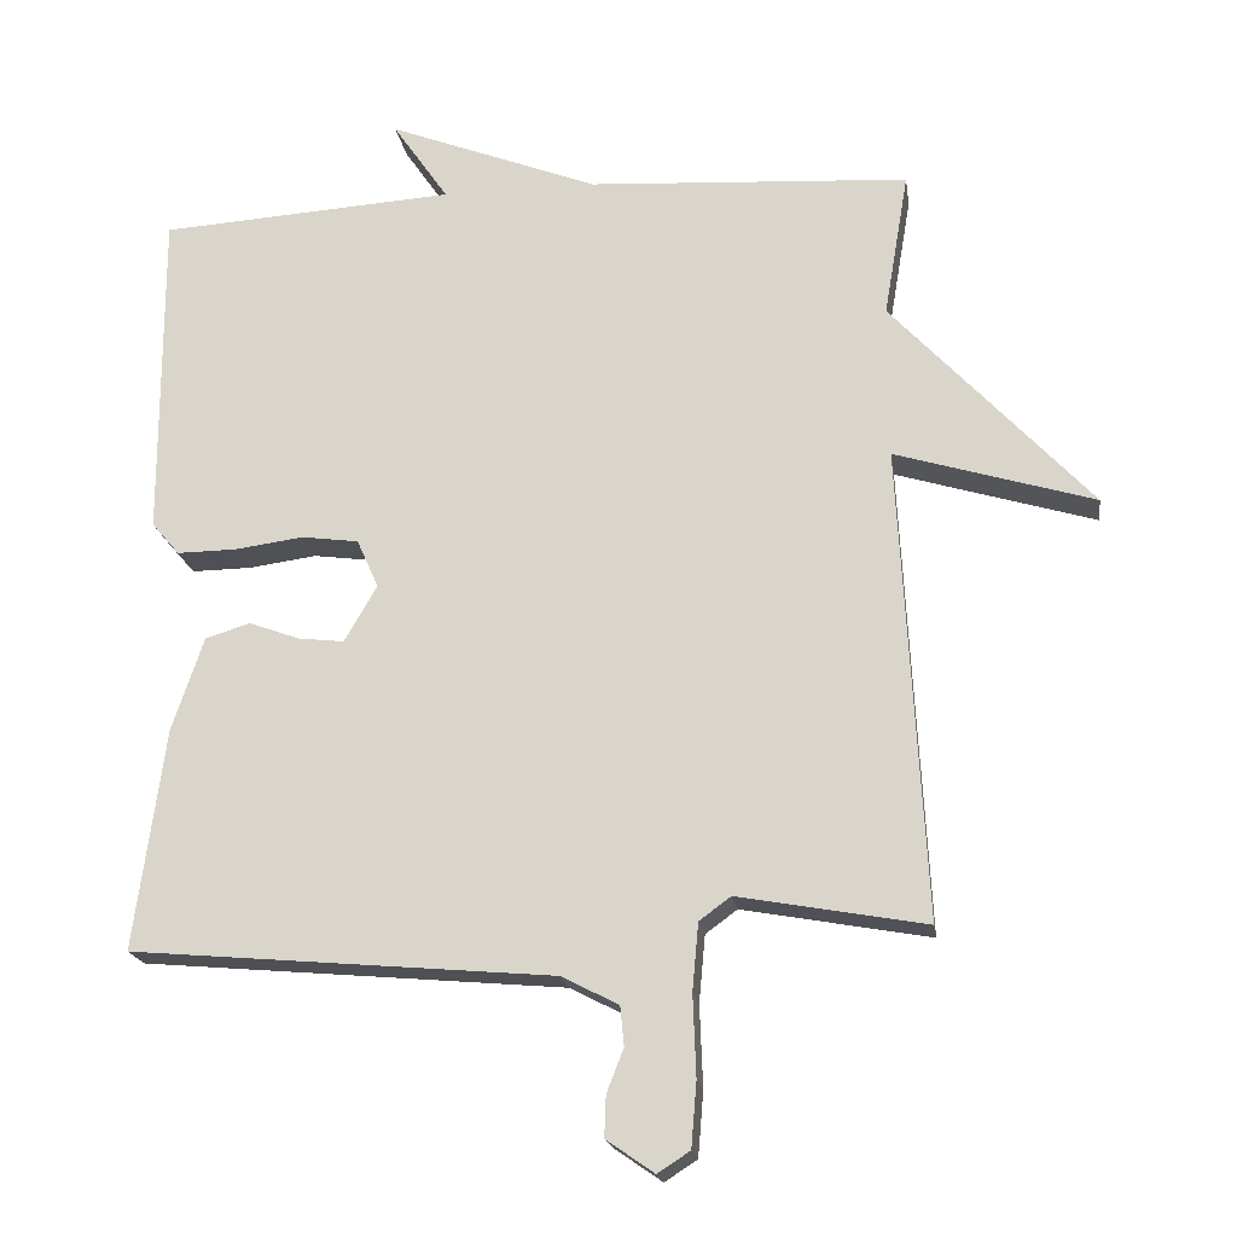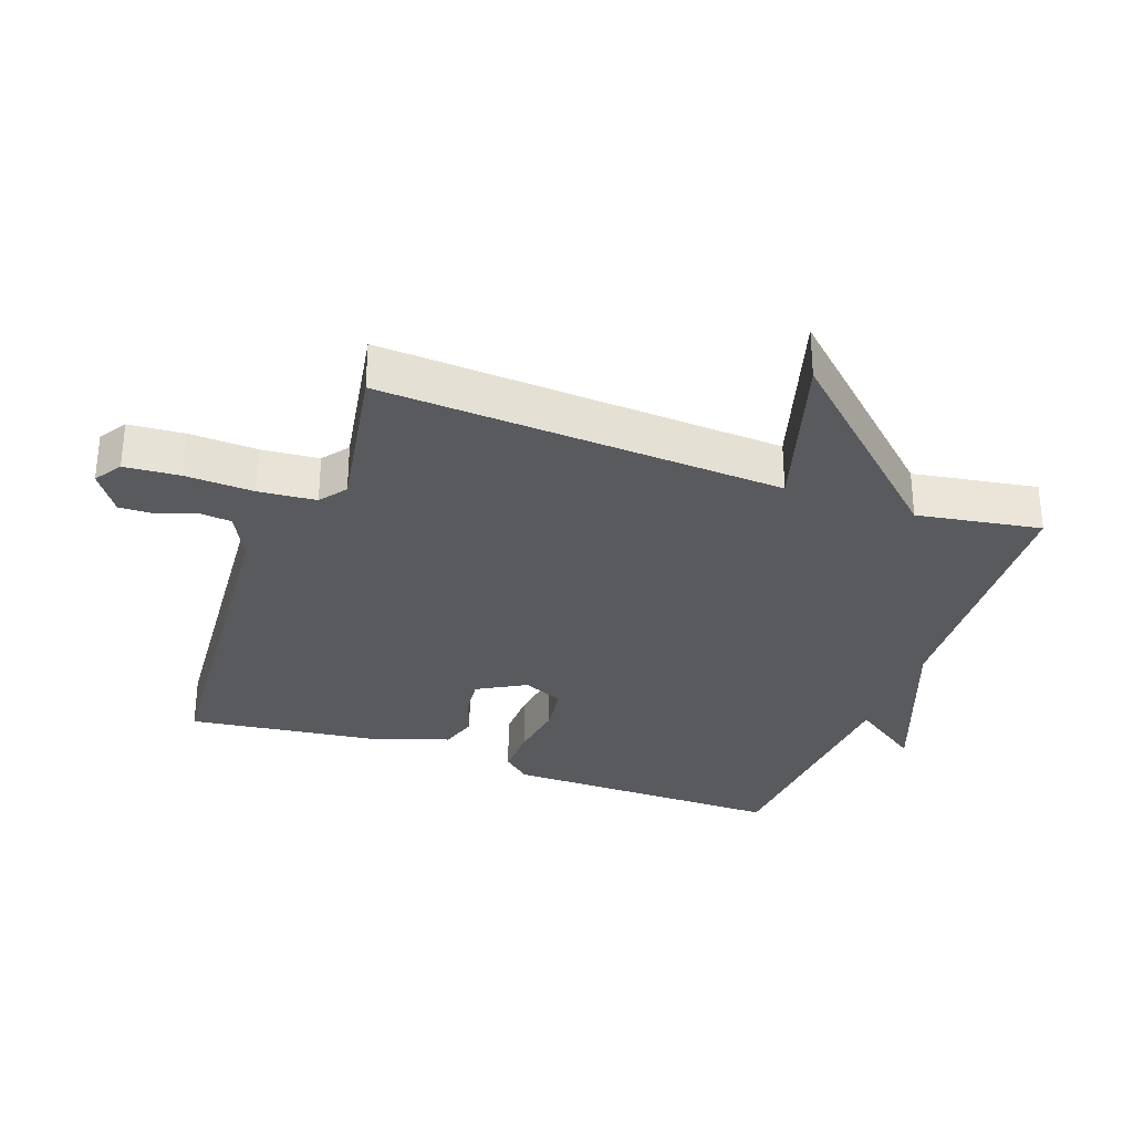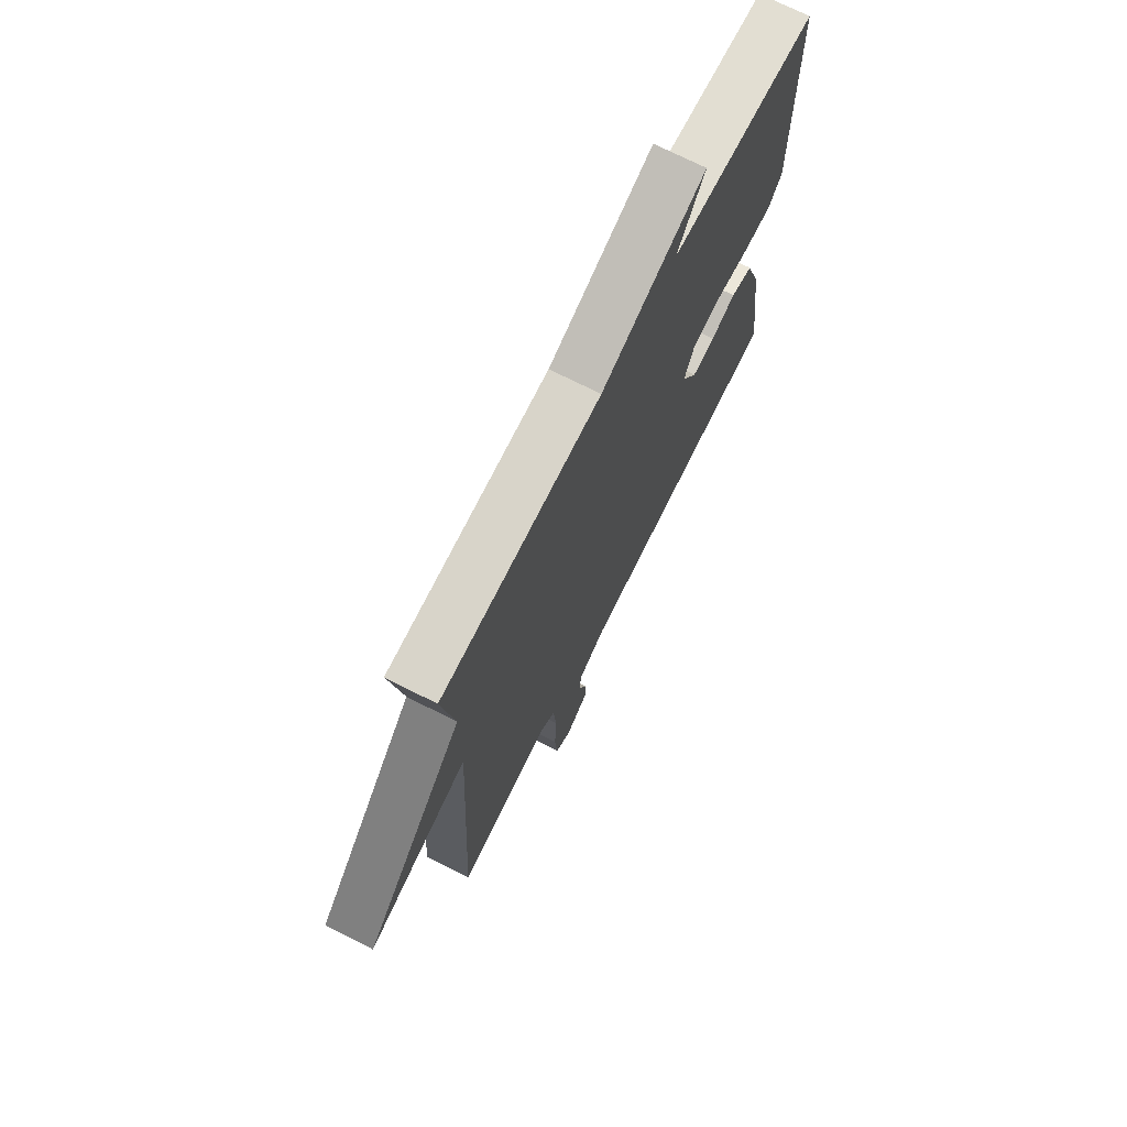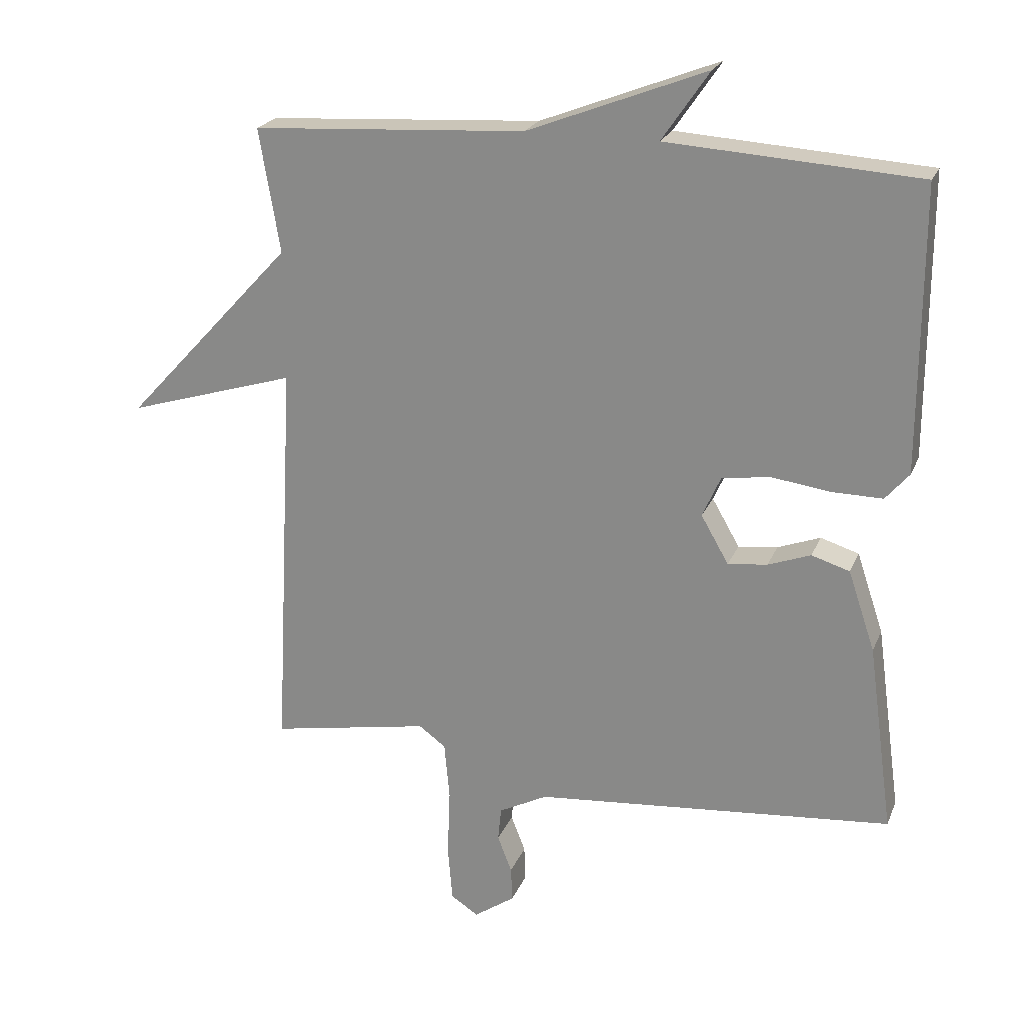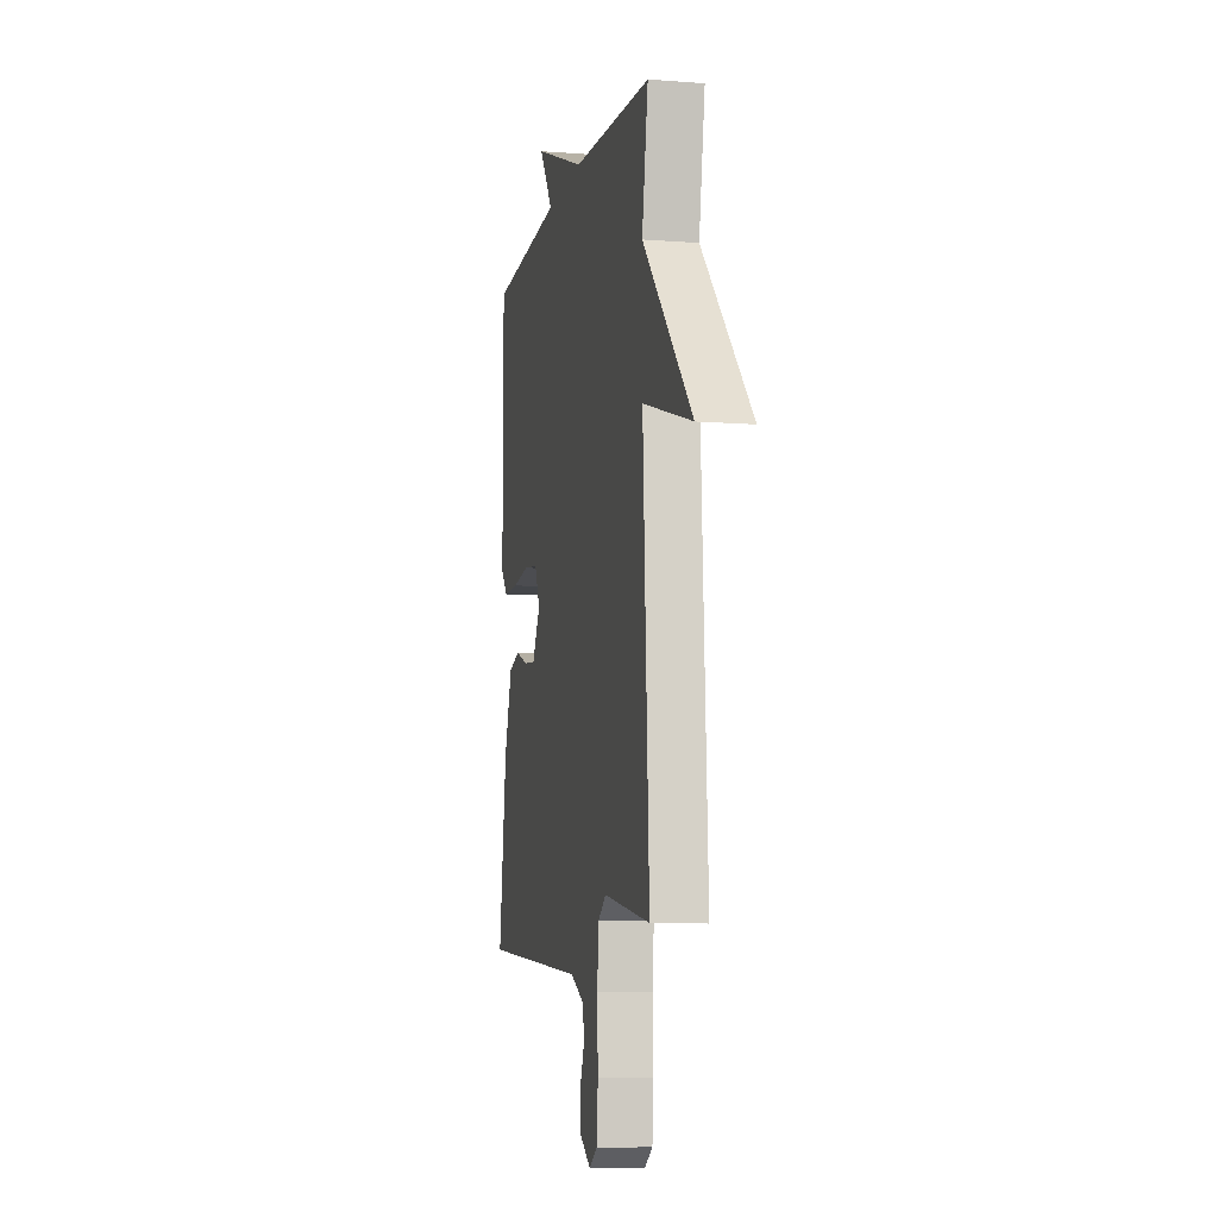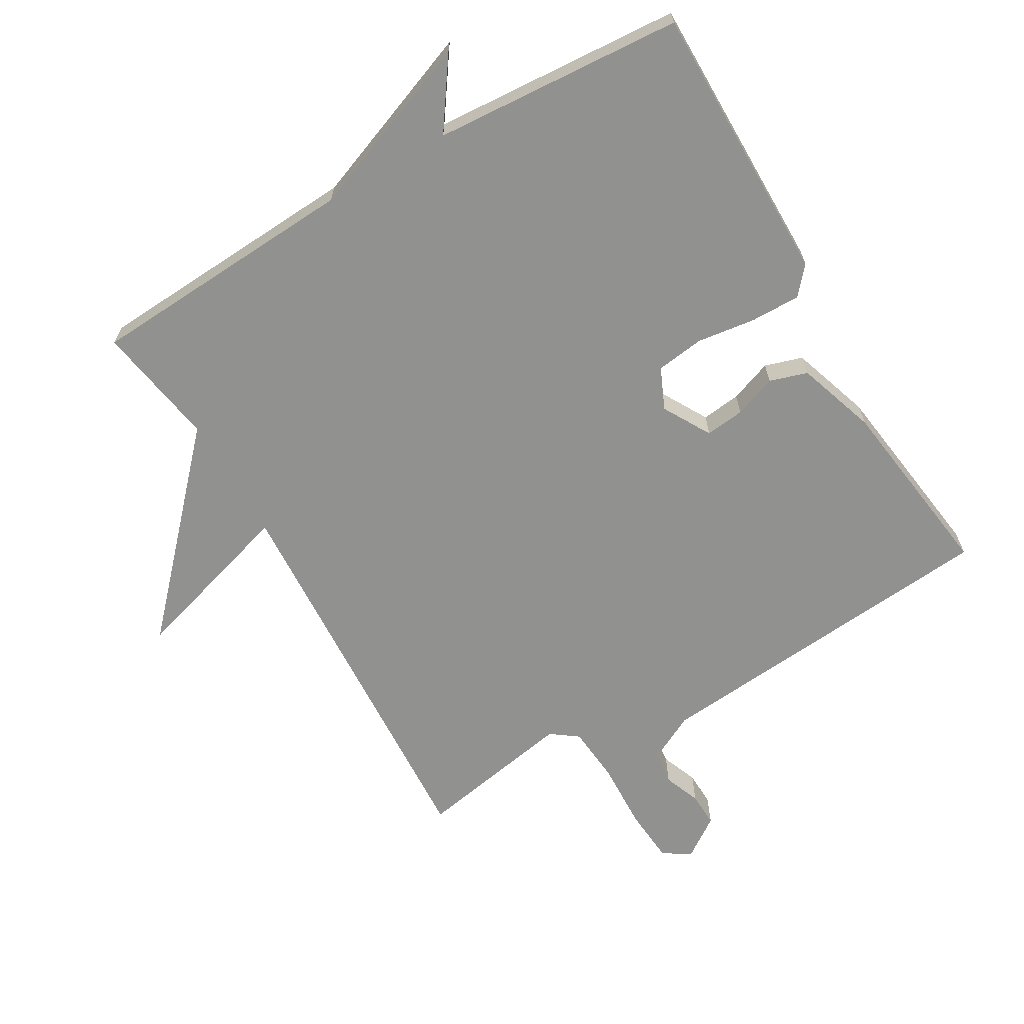
<metadata>
{"format":"obj","ext":"obj","renderer":"f3d","projection":"perspective","resolution":1024,"background":"white","views":[{"elev":-19.3,"azim":-171.7,"up":"+Z"},{"elev":-31.1,"azim":-110.2,"up":"+Y"},{"elev":71.7,"azim":-63.1,"up":"+Z"},{"elev":22.1,"azim":18.3,"up":"+Z"},{"elev":-8.7,"azim":-102.0,"up":"+Z"},{"elev":-66.0,"azim":30.1,"up":"+Y"}]}
</metadata>
<code>
v -0.5 0.07 -0.5
v -0.468 0.07 0.112
v -0.726 0.07 0.034
v -0.468 0.07 0.312
v -0.5 0.07 0.5
v -0.083 0.07 0.525
v 0.189 0.07 0.63
v 0.117 0.07 0.525
v 0.5 0.07 0.5
v 0.499 0.07 0.07
v 0.463 0.07 0.028
v 0.386 0.07 0.029
v 0.297 0.07 0.041
v 0.223 0.07 0.031
v 0.195 0.07 -0.032
v 0.237 0.07 -0.105
v 0.297 0.07 -0.098
v 0.362 0.07 -0.074
v 0.42 0.07 -0.092
v 0.461 0.07 -0.214
v 0.5 0.07 -0.5
v -0.046 0.07 -0.548
v -0.12 0.07 -0.586
v -0.125 0.07 -0.637
v -0.103 0.07 -0.693
v -0.101 0.07 -0.746
v -0.163 0.07 -0.789
v -0.205 0.07 -0.762
v -0.212 0.07 -0.678
v -0.208 0.07 -0.573
v -0.216 0.07 -0.486
v -0.257 0.07 -0.456
v -0.5 0 -0.5
v -0.468 0 0.112
v -0.726 0 0.034
v -0.468 0 0.312
v -0.5 0 0.5
v -0.083 0 0.525
v 0.189 0 0.63
v 0.117 0 0.525
v 0.5 0 0.5
v 0.499 0 0.07
v 0.463 0 0.028
v 0.386 0 0.029
v 0.297 0 0.041
v 0.223 0 0.031
v 0.195 0 -0.032
v 0.237 0 -0.105
v 0.297 0 -0.098
v 0.362 0 -0.074
v 0.42 0 -0.092
v 0.461 0 -0.214
v 0.5 0 -0.5
v -0.046 0 -0.548
v -0.12 0 -0.586
v -0.125 0 -0.637
v -0.103 0 -0.693
v -0.101 0 -0.746
v -0.163 0 -0.789
v -0.205 0 -0.762
v -0.212 0 -0.678
v -0.208 0 -0.573
v -0.216 0 -0.486
v -0.257 0 -0.456
f 28 29 30
f 27 28 30
f 26 27 30
f 25 26 30
f 24 25 30
f 23 24 30 31
f 22 23 31
f 22 31 32
f 21 22 32
f 20 21 32
f 19 20 32
f 18 19 32
f 17 18 32
f 11 12 13
f 10 11 13
f 9 10 13
f 8 9 13
f 8 13 14
f 6 7 8
f 8 14 15
f 6 8 15
f 5 6 15
f 4 5 15
f 2 3 4
f 32 1 2
f 4 15 16
f 2 4 16
f 32 2 16
f 16 17 32
f 62 61 60
f 62 60 59
f 62 59 58
f 62 58 57
f 62 57 56
f 63 62 56 55
f 63 55 54
f 64 63 54
f 64 54 53
f 64 53 52
f 64 52 51
f 64 51 50
f 64 50 49
f 45 44 43
f 45 43 42
f 45 42 41
f 45 41 40
f 46 45 40
f 40 39 38
f 47 46 40
f 47 40 38
f 47 38 37
f 47 37 36
f 36 35 34
f 34 33 64
f 48 47 36
f 48 36 34
f 48 34 64
f 64 49 48
f 1 33 34 2
f 2 34 35 3
f 3 35 36 4
f 4 36 37 5
f 5 37 38 6
f 6 38 39 7
f 7 39 40 8
f 8 40 41 9
f 9 41 42 10
f 10 42 43 11
f 11 43 44 12
f 12 44 45 13
f 13 45 46 14
f 14 46 47 15
f 15 47 48 16
f 16 48 49 17
f 17 49 50 18
f 18 50 51 19
f 19 51 52 20
f 20 52 53 21
f 21 53 54 22
f 22 54 55 23
f 23 55 56 24
f 24 56 57 25
f 25 57 58 26
f 26 58 59 27
f 27 59 60 28
f 28 60 61 29
f 29 61 62 30
f 30 62 63 31
f 31 63 64 32
f 32 64 33 1

</code>
